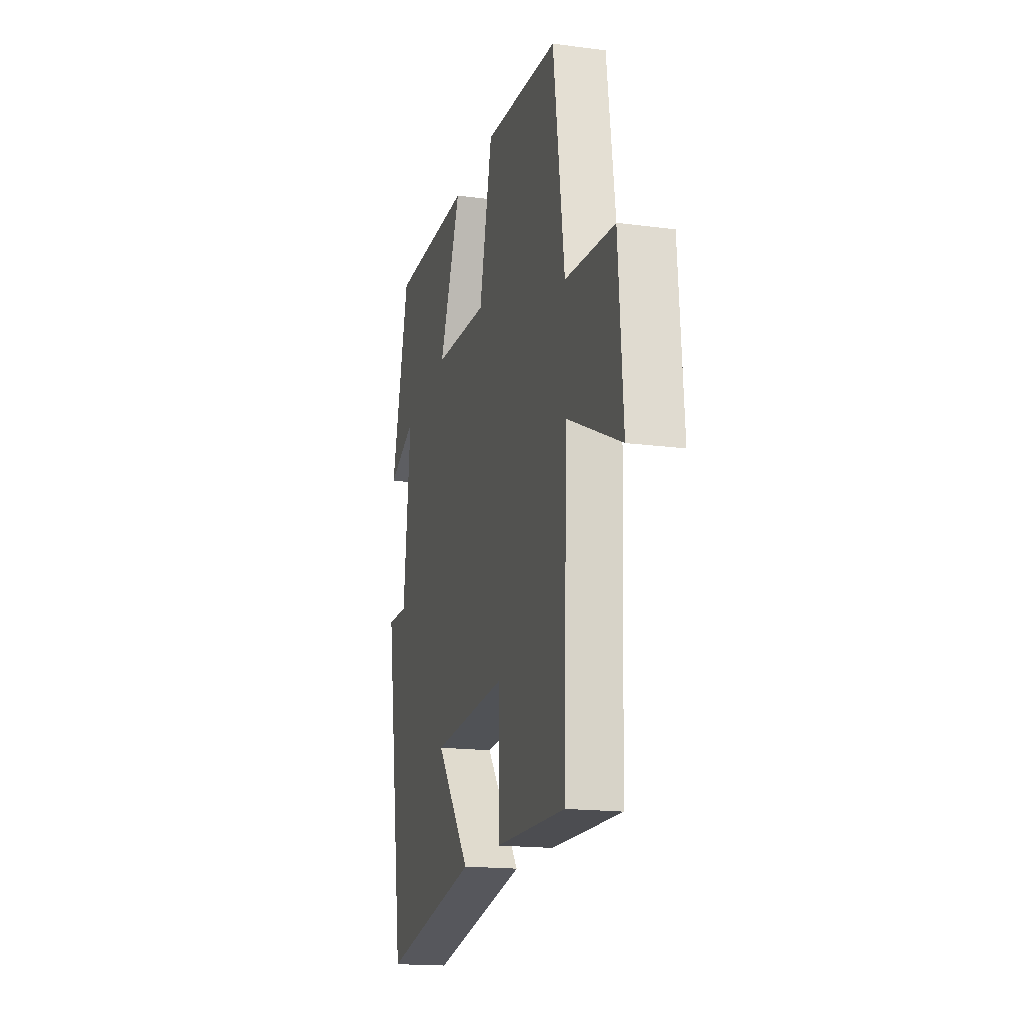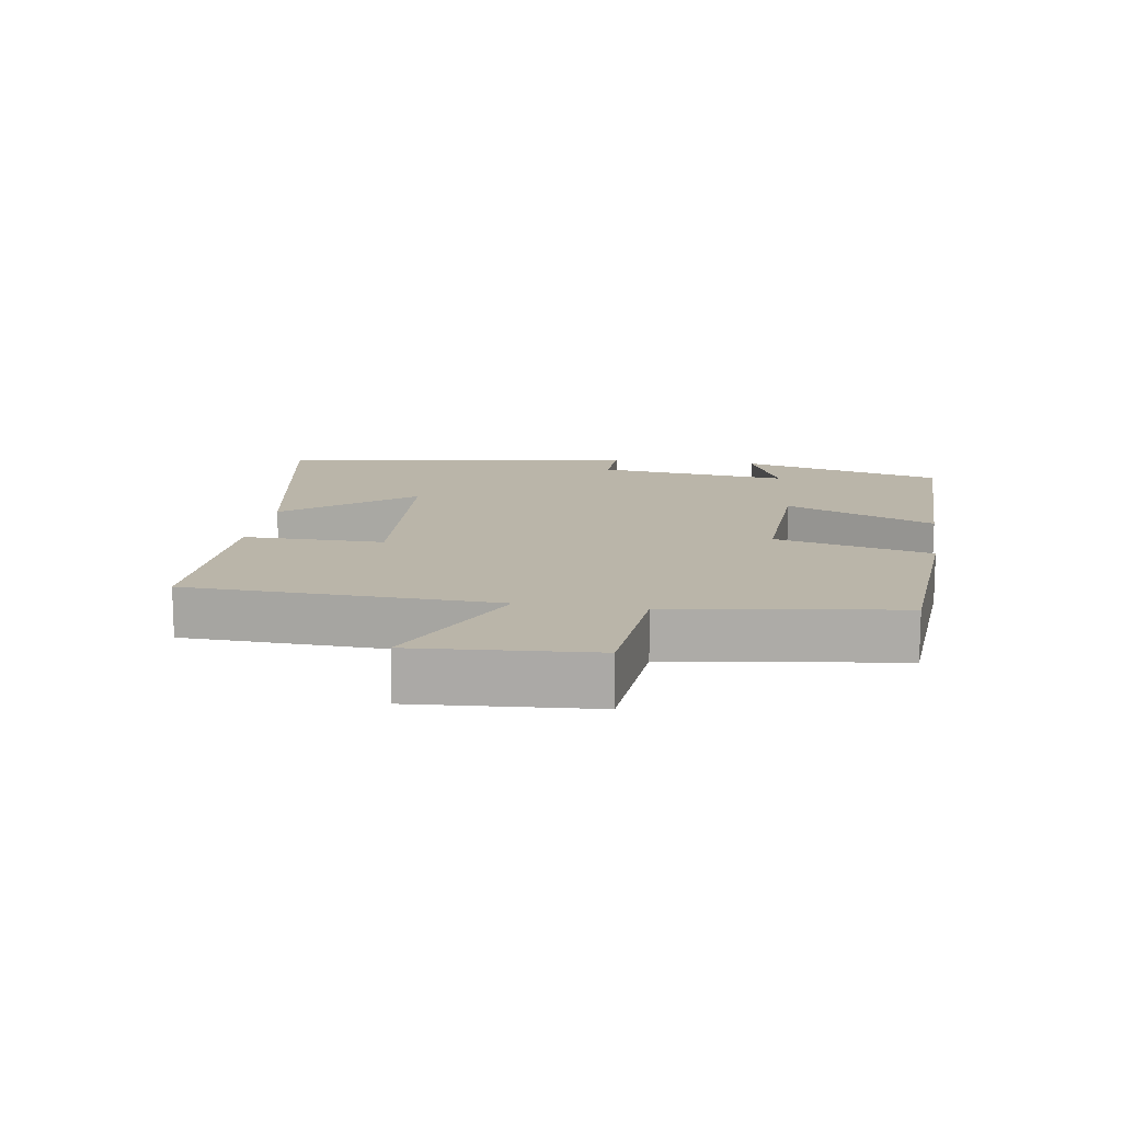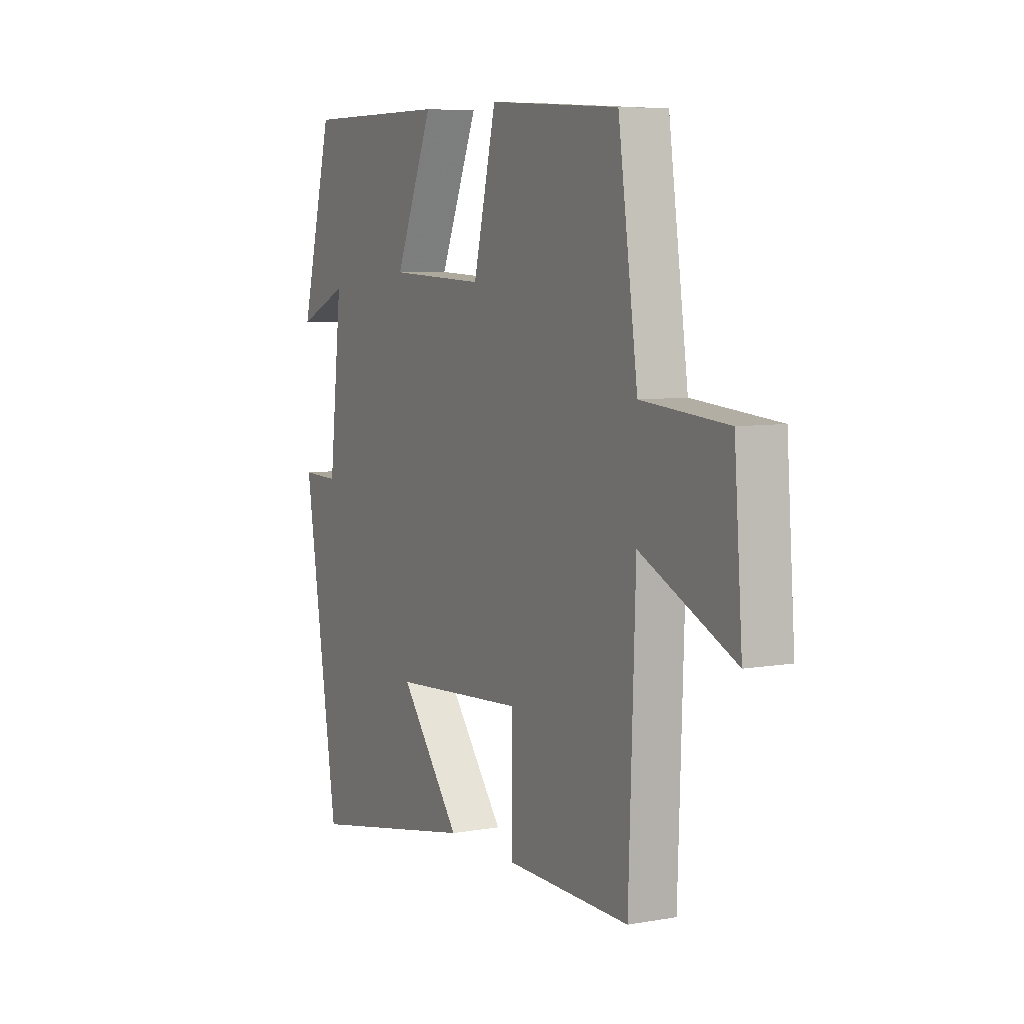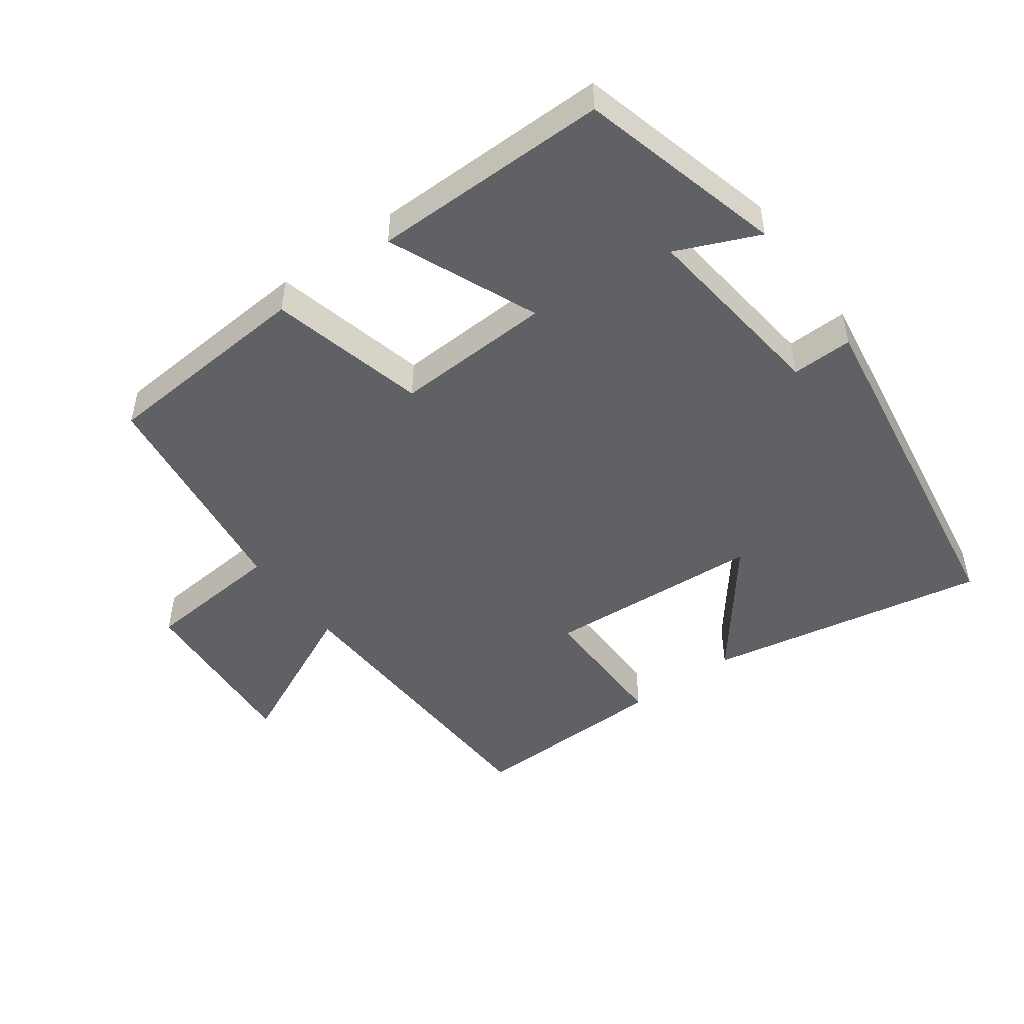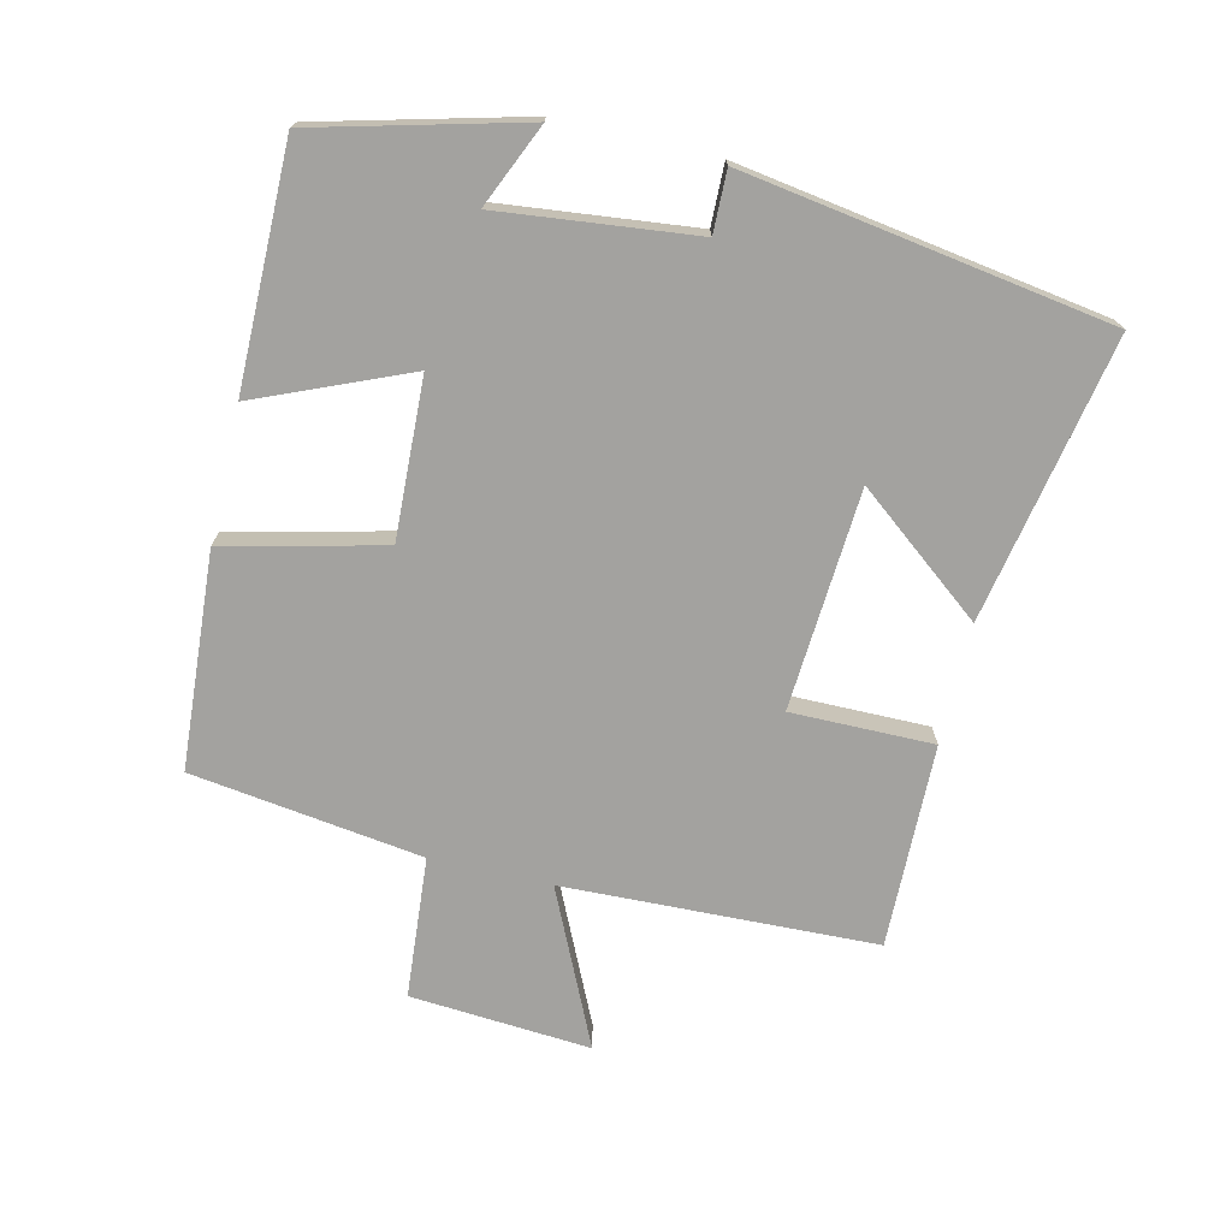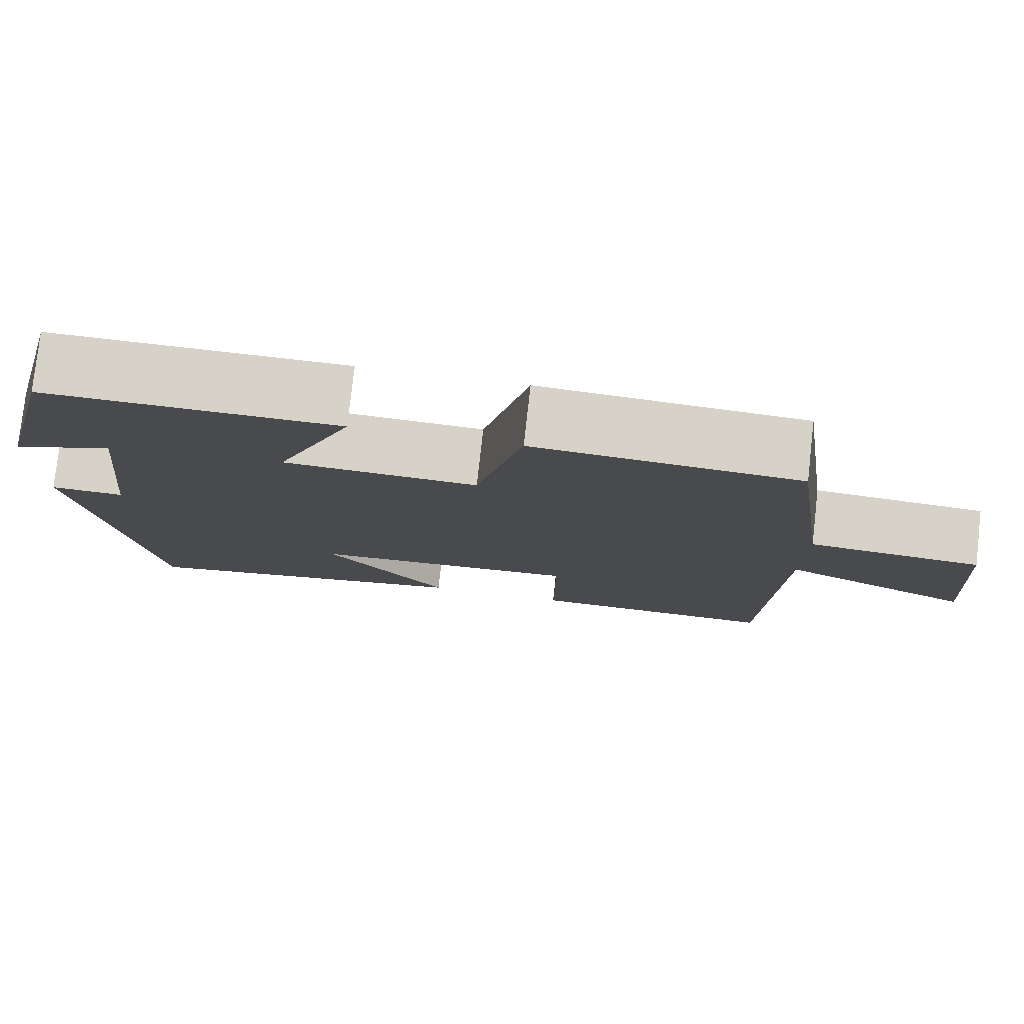
<metadata>
{"format":"obj","ext":"obj","renderer":"f3d","projection":"perspective","resolution":1024,"background":"white","views":[{"elev":-17.3,"azim":-104.7,"up":"+Z"},{"elev":13.5,"azim":-81.1,"up":"+Y"},{"elev":6.6,"azim":-117.7,"up":"+Z"},{"elev":-48.3,"azim":36.4,"up":"+Y"},{"elev":-72.4,"azim":76.8,"up":"+Y"},{"elev":78.3,"azim":-173.6,"up":"+Z"}]}
</metadata>
<code>
v -0.484 0.07 -0.506
v -0.5 0.07 -0.043
v -0.73 0.07 -0.15
v -0.71 0.07 0.118
v -0.5 0.07 0.135
v -0.452 0.07 0.478
v -0.132 0.07 0.5
v -0.076 0.07 0.266
v 0.16 0.07 0.276
v 0.066 0.07 0.5
v 0.421 0.07 0.501
v 0.5 0.07 0.195
v 0.377 0.07 0.249
v 0.409 0.07 -0.041
v 0.5 0.07 -0.039
v 0.415 0.07 -0.581
v -0.006 0.07 -0.5
v 0.143 0.07 -0.311
v -0.183 0.07 -0.289
v -0.182 0.07 -0.5
v -0.484 0 -0.506
v -0.5 0 -0.043
v -0.73 0 -0.15
v -0.71 0 0.118
v -0.5 0 0.135
v -0.452 0 0.478
v -0.132 0 0.5
v -0.076 0 0.266
v 0.16 0 0.276
v 0.066 0 0.5
v 0.421 0 0.501
v 0.5 0 0.195
v 0.377 0 0.249
v 0.409 0 -0.041
v 0.5 0 -0.039
v 0.415 0 -0.581
v -0.006 0 -0.5
v 0.143 0 -0.311
v -0.183 0 -0.289
v -0.182 0 -0.5
f 19 20 1 2
f 18 19 2
f 15 16 17 18
f 14 15 18
f 13 14 18 2
f 10 11 12 13
f 9 10 13
f 8 9 13 2
f 5 6 7 8
f 5 8 2 3
f 3 4 5
f 22 21 40 39
f 22 39 38
f 38 37 36 35
f 38 35 34
f 22 38 34 33
f 33 32 31 30
f 33 30 29
f 22 33 29 28
f 28 27 26 25
f 23 22 28 25
f 25 24 23
f 1 21 22 2
f 2 22 23 3
f 3 23 24 4
f 4 24 25 5
f 5 25 26 6
f 6 26 27 7
f 7 27 28 8
f 8 28 29 9
f 9 29 30 10
f 10 30 31 11
f 11 31 32 12
f 12 32 33 13
f 13 33 34 14
f 14 34 35 15
f 15 35 36 16
f 16 36 37 17
f 17 37 38 18
f 18 38 39 19
f 19 39 40 20
f 20 40 21 1

</code>
